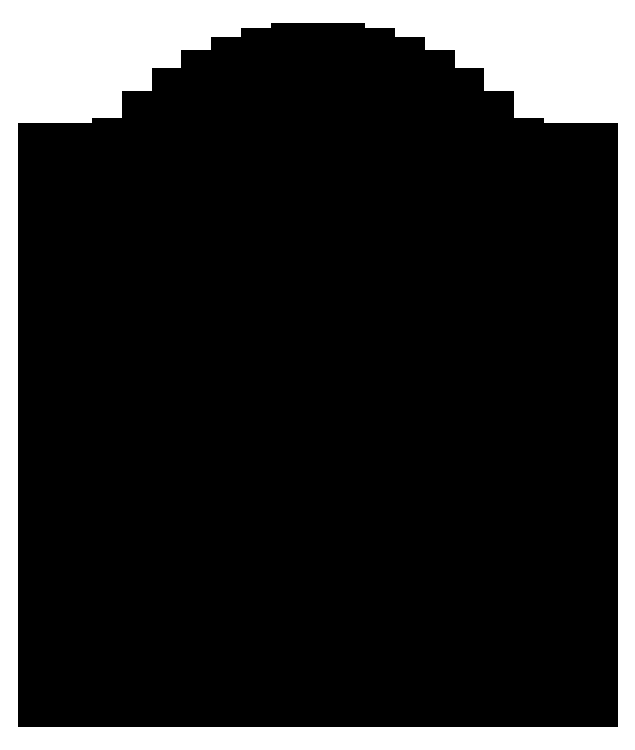
<metadata>
{"format":"dxf","ext":"dxf","renderer":"ezdxf+matplotlib","layout":"modelspace","background":"white","min_lineweight":24,"dpi":150}
</metadata>
<code>
0
SECTION
2
ENTITIES
0
LINE
8
0
10
0
20
930
30
-2000
11
0
21
747.2
31
-2612
0
LINE
8
0
10
0
20
747.2
30
-2612
11
25
21
747.2
31
-2612
0
LINE
8
0
10
25
20
747.2
30
-2612
11
25
21
930
31
-2000
0
LINE
8
0
10
25
20
930
30
-2000
11
0
21
930
31
-2000
0
LINE
8
0
10
0
20
0
30
-2000
11
0
21
747.2
31
-2612
0
LINE
8
0
10
0
20
747.2
30
-2612
11
25
21
747.2
31
-2612
0
LINE
8
0
10
25
20
747.2
30
-2612
11
25
21
0
31
-2000
0
LINE
8
0
10
25
20
0
30
-2000
11
0
21
0
31
-2000
0
LINE
8
0
10
25
20
930
30
-2000
11
25
21
814.5
31
-2589
0
LINE
8
0
10
25
20
814.5
30
-2589
11
50
21
814.5
31
-2589
0
LINE
8
0
10
50
20
814.5
30
-2589
11
50
21
930
31
-2000
0
LINE
8
0
10
50
20
930
30
-2000
11
25
21
930
31
-2000
0
LINE
8
0
10
25
20
0
30
-2000
11
25
21
814.5
31
-2589
0
LINE
8
0
10
25
20
814.5
30
-2589
11
50
21
814.5
31
-2589
0
LINE
8
0
10
50
20
814.5
30
-2589
11
50
21
0
31
-2000
0
LINE
8
0
10
50
20
0
30
-2000
11
25
21
0
31
-2000
0
LINE
8
0
10
50
20
930
30
-2000
11
50
21
679.9
31
-2630
0
LINE
8
0
10
50
20
679.9
30
-2630
11
75
21
679.9
31
-2630
0
LINE
8
0
10
75
20
679.9
30
-2630
11
75
21
930
31
-2000
0
LINE
8
0
10
75
20
930
30
-2000
11
50
21
930
31
-2000
0
LINE
8
0
10
50
20
0
30
-2000
11
50
21
679.9
31
-2630
0
LINE
8
0
10
50
20
679.9
30
-2630
11
75
21
679.9
31
-2630
0
LINE
8
0
10
75
20
679.9
30
-2630
11
75
21
0
31
-2000
0
LINE
8
0
10
75
20
0
30
-2000
11
50
21
0
31
-2000
0
LINE
8
0
10
75
20
930
30
-2000
11
75
21
881.8
31
-2559
0
LINE
8
0
10
75
20
881.8
30
-2559
11
100
21
881.8
31
-2559
0
LINE
8
0
10
100
20
881.8
30
-2559
11
100
21
930
31
-2000
0
LINE
8
0
10
100
20
930
30
-2000
11
75
21
930
31
-2000
0
LINE
8
0
10
75
20
0
30
-2000
11
75
21
881.8
31
-2559
0
LINE
8
0
10
75
20
881.8
30
-2559
11
100
21
881.8
31
-2559
0
LINE
8
0
10
100
20
881.8
30
-2559
11
100
21
0
31
-2000
0
LINE
8
0
10
100
20
0
30
-2000
11
75
21
0
31
-2000
0
LINE
8
0
10
100
20
930
30
-2000
11
100
21
616
31
-2642
0
LINE
8
0
10
100
20
616
30
-2642
11
125
21
616
31
-2642
0
LINE
8
0
10
125
20
616
30
-2642
11
125
21
930
31
-2000
0
LINE
8
0
10
125
20
930
30
-2000
11
100
21
930
31
-2000
0
LINE
8
0
10
100
20
0
30
-2000
11
100
21
616
31
-2642
0
LINE
8
0
10
100
20
616
30
-2642
11
125
21
616
31
-2642
0
LINE
8
0
10
125
20
616
30
-2642
11
125
21
0
31
-2000
0
LINE
8
0
10
125
20
0
30
-2000
11
100
21
0
31
-2000
0
LINE
8
0
10
125
20
930
30
-2000
11
125
21
938.7
31
-2528
0
LINE
8
0
10
125
20
938.7
30
-2528
11
150
21
938.7
31
-2528
0
LINE
8
0
10
150
20
938.7
30
-2528
11
150
21
930
31
-2000
0
LINE
8
0
10
150
20
930
30
-2000
11
125
21
930
31
-2000
0
LINE
8
0
10
125
20
0
30
-2000
11
125
21
938.7
31
-2528
0
LINE
8
0
10
125
20
938.7
30
-2528
11
150
21
938.7
31
-2528
0
LINE
8
0
10
150
20
938.7
30
-2528
11
150
21
0
31
-2000
0
LINE
8
0
10
150
20
0
30
-2000
11
125
21
0
31
-2000
0
LINE
8
0
10
150
20
930
30
-2000
11
150
21
557.3
31
-2650
0
LINE
8
0
10
150
20
557.3
30
-2650
11
175
21
557.3
31
-2650
0
LINE
8
0
10
175
20
557.3
30
-2650
11
175
21
930
31
-2000
0
LINE
8
0
10
175
20
930
30
-2000
11
150
21
930
31
-2000
0
LINE
8
0
10
150
20
0
30
-2000
11
150
21
557.3
31
-2650
0
LINE
8
0
10
150
20
557.3
30
-2650
11
175
21
557.3
31
-2650
0
LINE
8
0
10
175
20
557.3
30
-2650
11
175
21
0
31
-2000
0
LINE
8
0
10
175
20
0
30
-2000
11
150
21
0
31
-2000
0
LINE
8
0
10
175
20
930
30
-2000
11
175
21
985.3
31
-2498
0
LINE
8
0
10
175
20
985.3
30
-2498
11
200
21
985.3
31
-2498
0
LINE
8
0
10
200
20
985.3
30
-2498
11
200
21
930
31
-2000
0
LINE
8
0
10
200
20
930
30
-2000
11
175
21
930
31
-2000
0
LINE
8
0
10
175
20
0
30
-2000
11
175
21
985.3
31
-2498
0
LINE
8
0
10
175
20
985.3
30
-2498
11
200
21
985.3
31
-2498
0
LINE
8
0
10
200
20
985.3
30
-2498
11
200
21
0
31
-2000
0
LINE
8
0
10
200
20
0
30
-2000
11
175
21
0
31
-2000
0
LINE
8
0
10
200
20
930
30
-2000
11
200
21
505.6
31
-2653
0
LINE
8
0
10
200
20
505.6
30
-2653
11
225
21
505.6
31
-2653
0
LINE
8
0
10
225
20
505.6
30
-2653
11
225
21
930
31
-2000
0
LINE
8
0
10
225
20
930
30
-2000
11
200
21
930
31
-2000
0
LINE
8
0
10
200
20
0
30
-2000
11
200
21
505.6
31
-2653
0
LINE
8
0
10
200
20
505.6
30
-2653
11
225
21
505.6
31
-2653
0
LINE
8
0
10
225
20
505.6
30
-2653
11
225
21
0
31
-2000
0
LINE
8
0
10
225
20
0
30
-2000
11
200
21
0
31
-2000
0
LINE
8
0
10
225
20
930
30
-2000
11
225
21
1023
31
-2470
0
LINE
8
0
10
225
20
1023
30
-2470
11
250
21
1023
31
-2470
0
LINE
8
0
10
250
20
1023
30
-2470
11
250
21
930
31
-2000
0
LINE
8
0
10
250
20
930
30
-2000
11
225
21
930
31
-2000
0
LINE
8
0
10
225
20
0
30
-2000
11
225
21
1023
31
-2470
0
LINE
8
0
10
225
20
1023
30
-2470
11
250
21
1023
31
-2470
0
LINE
8
0
10
250
20
1023
30
-2470
11
250
21
0
31
-2000
0
LINE
8
0
10
250
20
0
30
-2000
11
225
21
0
31
-2000
0
LINE
8
0
10
250
20
930
30
-2000
11
250
21
460.7
31
-2654
0
LINE
8
0
10
250
20
460.7
30
-2654
11
275
21
460.7
31
-2654
0
LINE
8
0
10
275
20
460.7
30
-2654
11
275
21
930
31
-2000
0
LINE
8
0
10
275
20
930
30
-2000
11
250
21
930
31
-2000
0
LINE
8
0
10
250
20
0
30
-2000
11
250
21
460.7
31
-2654
0
LINE
8
0
10
250
20
460.7
30
-2654
11
275
21
460.7
31
-2654
0
LINE
8
0
10
275
20
460.7
30
-2654
11
275
21
0
31
-2000
0
LINE
8
0
10
275
20
0
30
-2000
11
250
21
0
31
-2000
0
LINE
8
0
10
275
20
930
30
-2000
11
275
21
1053
31
-2445
0
LINE
8
0
10
275
20
1053
30
-2445
11
300
21
1053
31
-2445
0
LINE
8
0
10
300
20
1053
30
-2445
11
300
21
930
31
-2000
0
LINE
8
0
10
300
20
930
30
-2000
11
275
21
930
31
-2000
0
LINE
8
0
10
275
20
0
30
-2000
11
275
21
1053
31
-2445
0
LINE
8
0
10
275
20
1053
30
-2445
11
300
21
1053
31
-2445
0
LINE
8
0
10
300
20
1053
30
-2445
11
300
21
0
31
-2000
0
LINE
8
0
10
300
20
0
30
-2000
11
275
21
0
31
-2000
0
LINE
8
0
10
300
20
930
30
-2000
11
300
21
424.4
31
-2653
0
LINE
8
0
10
300
20
424.4
30
-2653
11
325
21
424.4
31
-2653
0
LINE
8
0
10
325
20
424.4
30
-2653
11
325
21
930
31
-2000
0
LINE
8
0
10
325
20
930
30
-2000
11
300
21
930
31
-2000
0
LINE
8
0
10
300
20
0
30
-2000
11
300
21
424.4
31
-2653
0
LINE
8
0
10
300
20
424.4
30
-2653
11
325
21
424.4
31
-2653
0
LINE
8
0
10
325
20
424.4
30
-2653
11
325
21
0
31
-2000
0
LINE
8
0
10
325
20
0
30
-2000
11
300
21
0
31
-2000
0
LINE
8
0
10
325
20
930
30
-2000
11
325
21
1075
31
-2425
0
LINE
8
0
10
325
20
1075
30
-2425
11
350
21
1075
31
-2425
0
LINE
8
0
10
350
20
1075
30
-2425
11
350
21
930
31
-2000
0
LINE
8
0
10
350
20
930
30
-2000
11
325
21
930
31
-2000
0
LINE
8
0
10
325
20
0
30
-2000
11
325
21
1075
31
-2425
0
LINE
8
0
10
325
20
1075
30
-2425
11
350
21
1075
31
-2425
0
LINE
8
0
10
350
20
1075
30
-2425
11
350
21
0
31
-2000
0
LINE
8
0
10
350
20
0
30
-2000
11
325
21
0
31
-2000
0
LINE
8
0
10
350
20
930
30
-2000
11
350
21
396.8
31
-2652
0
LINE
8
0
10
350
20
396.8
30
-2652
11
375
21
396.8
31
-2652
0
LINE
8
0
10
375
20
396.8
30
-2652
11
375
21
930
31
-2000
0
LINE
8
0
10
375
20
930
30
-2000
11
350
21
930
31
-2000
0
LINE
8
0
10
350
20
0
30
-2000
11
350
21
396.8
31
-2652
0
LINE
8
0
10
350
20
396.8
30
-2652
11
375
21
396.8
31
-2652
0
LINE
8
0
10
375
20
396.8
30
-2652
11
375
21
0
31
-2000
0
LINE
8
0
10
375
20
0
30
-2000
11
350
21
0
31
-2000
0
LINE
8
0
10
375
20
930
30
-2000
11
375
21
1091
31
-2410
0
LINE
8
0
10
375
20
1091
30
-2410
11
400
21
1091
31
-2410
0
LINE
8
0
10
400
20
1091
30
-2410
11
400
21
930
31
-2000
0
LINE
8
0
10
400
20
930
30
-2000
11
375
21
930
31
-2000
0
LINE
8
0
10
375
20
0
30
-2000
11
375
21
1091
31
-2410
0
LINE
8
0
10
375
20
1091
30
-2410
11
400
21
1091
31
-2410
0
LINE
8
0
10
400
20
1091
30
-2410
11
400
21
0
31
-2000
0
LINE
8
0
10
400
20
0
30
-2000
11
375
21
0
31
-2000
0
LINE
8
0
10
400
20
930
30
-2000
11
400
21
379.6
31
-2650
0
LINE
8
0
10
400
20
379.6
30
-2650
11
425
21
379.6
31
-2650
0
LINE
8
0
10
425
20
379.6
30
-2650
11
425
21
930
31
-2000
0
LINE
8
0
10
425
20
930
30
-2000
11
400
21
930
31
-2000
0
LINE
8
0
10
400
20
0
30
-2000
11
400
21
379.6
31
-2650
0
LINE
8
0
10
400
20
379.6
30
-2650
11
425
21
379.6
31
-2650
0
LINE
8
0
10
425
20
379.6
30
-2650
11
425
21
0
31
-2000
0
LINE
8
0
10
425
20
0
30
-2000
11
400
21
0
31
-2000
0
LINE
8
0
10
425
20
930
30
-2000
11
425
21
1099
31
-2401
0
LINE
8
0
10
425
20
1099
30
-2401
11
450
21
1099
31
-2401
0
LINE
8
0
10
450
20
1099
30
-2401
11
450
21
930
31
-2000
0
LINE
8
0
10
450
20
930
30
-2000
11
425
21
930
31
-2000
0
LINE
8
0
10
425
20
0
30
-2000
11
425
21
1099
31
-2401
0
LINE
8
0
10
425
20
1099
30
-2401
11
450
21
1099
31
-2401
0
LINE
8
0
10
450
20
1099
30
-2401
11
450
21
0
31
-2000
0
LINE
8
0
10
450
20
0
30
-2000
11
425
21
0
31
-2000
0
LINE
8
0
10
450
20
930
30
-2000
11
450
21
370.9
31
-2650
0
LINE
8
0
10
450
20
370.9
30
-2650
11
475
21
370.9
31
-2650
0
LINE
8
0
10
475
20
370.9
30
-2650
11
475
21
930
31
-2000
0
LINE
8
0
10
475
20
930
30
-2000
11
450
21
930
31
-2000
0
LINE
8
0
10
450
20
0
30
-2000
11
450
21
370.9
31
-2650
0
LINE
8
0
10
450
20
370.9
30
-2650
11
475
21
370.9
31
-2650
0
LINE
8
0
10
475
20
370.9
30
-2650
11
475
21
0
31
-2000
0
LINE
8
0
10
475
20
0
30
-2000
11
450
21
0
31
-2000
0
LINE
8
0
10
475
20
930
30
-2000
11
475
21
1099
31
-2401
0
LINE
8
0
10
475
20
1099
30
-2401
11
500
21
1099
31
-2401
0
LINE
8
0
10
500
20
1099
30
-2401
11
500
21
930
31
-2000
0
LINE
8
0
10
500
20
930
30
-2000
11
475
21
930
31
-2000
0
LINE
8
0
10
475
20
0
30
-2000
11
475
21
1099
31
-2401
0
LINE
8
0
10
475
20
1099
30
-2401
11
500
21
1099
31
-2401
0
LINE
8
0
10
500
20
1099
30
-2401
11
500
21
0
31
-2000
0
LINE
8
0
10
500
20
0
30
-2000
11
475
21
0
31
-2000
0
LINE
8
0
10
500
20
930
30
-2000
11
500
21
379.6
31
-2650
0
LINE
8
0
10
500
20
379.6
30
-2650
11
525
21
379.6
31
-2650
0
LINE
8
0
10
525
20
379.6
30
-2650
11
525
21
930
31
-2000
0
LINE
8
0
10
525
20
930
30
-2000
11
500
21
930
31
-2000
0
LINE
8
0
10
500
20
0
30
-2000
11
500
21
379.6
31
-2650
0
LINE
8
0
10
500
20
379.6
30
-2650
11
525
21
379.6
31
-2650
0
LINE
8
0
10
525
20
379.6
30
-2650
11
525
21
0
31
-2000
0
LINE
8
0
10
525
20
0
30
-2000
11
500
21
0
31
-2000
0
LINE
8
0
10
525
20
930
30
-2000
11
525
21
1091
31
-2410
0
LINE
8
0
10
525
20
1091
30
-2410
11
550
21
1091
31
-2410
0
LINE
8
0
10
550
20
1091
30
-2410
11
550
21
930
31
-2000
0
LINE
8
0
10
550
20
930
30
-2000
11
525
21
930
31
-2000
0
LINE
8
0
10
525
20
0
30
-2000
11
525
21
1091
31
-2410
0
LINE
8
0
10
525
20
1091
30
-2410
11
550
21
1091
31
-2410
0
LINE
8
0
10
550
20
1091
30
-2410
11
550
21
0
31
-2000
0
LINE
8
0
10
550
20
0
30
-2000
11
525
21
0
31
-2000
0
LINE
8
0
10
550
20
930
30
-2000
11
550
21
396.8
31
-2652
0
LINE
8
0
10
550
20
396.8
30
-2652
11
575
21
396.8
31
-2652
0
LINE
8
0
10
575
20
396.8
30
-2652
11
575
21
930
31
-2000
0
LINE
8
0
10
575
20
930
30
-2000
11
550
21
930
31
-2000
0
LINE
8
0
10
550
20
0
30
-2000
11
550
21
396.8
31
-2652
0
LINE
8
0
10
550
20
396.8
30
-2652
11
575
21
396.8
31
-2652
0
LINE
8
0
10
575
20
396.8
30
-2652
11
575
21
0
31
-2000
0
LINE
8
0
10
575
20
0
30
-2000
11
550
21
0
31
-2000
0
LINE
8
0
10
575
20
930
30
-2000
11
575
21
1075
31
-2425
0
LINE
8
0
10
575
20
1075
30
-2425
11
600
21
1075
31
-2425
0
LINE
8
0
10
600
20
1075
30
-2425
11
600
21
930
31
-2000
0
LINE
8
0
10
600
20
930
30
-2000
11
575
21
930
31
-2000
0
LINE
8
0
10
575
20
0
30
-2000
11
575
21
1075
31
-2425
0
LINE
8
0
10
575
20
1075
30
-2425
11
600
21
1075
31
-2425
0
LINE
8
0
10
600
20
1075
30
-2425
11
600
21
0
31
-2000
0
LINE
8
0
10
600
20
0
30
-2000
11
575
21
0
31
-2000
0
LINE
8
0
10
600
20
930
30
-2000
11
600
21
424.4
31
-2653
0
LINE
8
0
10
600
20
424.4
30
-2653
11
625
21
424.4
31
-2653
0
LINE
8
0
10
625
20
424.4
30
-2653
11
625
21
930
31
-2000
0
LINE
8
0
10
625
20
930
30
-2000
11
600
21
930
31
-2000
0
LINE
8
0
10
600
20
0
30
-2000
11
600
21
424.4
31
-2653
0
LINE
8
0
10
600
20
424.4
30
-2653
11
625
21
424.4
31
-2653
0
LINE
8
0
10
625
20
424.4
30
-2653
11
625
21
0
31
-2000
0
LINE
8
0
10
625
20
0
30
-2000
11
600
21
0
31
-2000
0
LINE
8
0
10
625
20
930
30
-2000
11
625
21
1053
31
-2445
0
LINE
8
0
10
625
20
1053
30
-2445
11
650
21
1053
31
-2445
0
LINE
8
0
10
650
20
1053
30
-2445
11
650
21
930
31
-2000
0
LINE
8
0
10
650
20
930
30
-2000
11
625
21
930
31
-2000
0
LINE
8
0
10
625
20
0
30
-2000
11
625
21
1053
31
-2445
0
LINE
8
0
10
625
20
1053
30
-2445
11
650
21
1053
31
-2445
0
LINE
8
0
10
650
20
1053
30
-2445
11
650
21
0
31
-2000
0
LINE
8
0
10
650
20
0
30
-2000
11
625
21
0
31
-2000
0
LINE
8
0
10
650
20
930
30
-2000
11
650
21
460.7
31
-2654
0
LINE
8
0
10
650
20
460.7
30
-2654
11
675
21
460.7
31
-2654
0
LINE
8
0
10
675
20
460.7
30
-2654
11
675
21
930
31
-2000
0
LINE
8
0
10
675
20
930
30
-2000
11
650
21
930
31
-2000
0
LINE
8
0
10
650
20
0
30
-2000
11
650
21
460.7
31
-2654
0
LINE
8
0
10
650
20
460.7
30
-2654
11
675
21
460.7
31
-2654
0
LINE
8
0
10
675
20
460.7
30
-2654
11
675
21
0
31
-2000
0
LINE
8
0
10
675
20
0
30
-2000
11
650
21
0
31
-2000
0
LINE
8
0
10
675
20
930
30
-2000
11
675
21
1023
31
-2470
0
LINE
8
0
10
675
20
1023
30
-2470
11
700
21
1023
31
-2470
0
LINE
8
0
10
700
20
1023
30
-2470
11
700
21
930
31
-2000
0
LINE
8
0
10
700
20
930
30
-2000
11
675
21
930
31
-2000
0
LINE
8
0
10
675
20
0
30
-2000
11
675
21
1023
31
-2470
0
LINE
8
0
10
675
20
1023
30
-2470
11
700
21
1023
31
-2470
0
LINE
8
0
10
700
20
1023
30
-2470
11
700
21
0
31
-2000
0
LINE
8
0
10
700
20
0
30
-2000
11
675
21
0
31
-2000
0
LINE
8
0
10
700
20
930
30
-2000
11
700
21
505.6
31
-2653
0
LINE
8
0
10
700
20
505.6
30
-2653
11
725
21
505.6
31
-2653
0
LINE
8
0
10
725
20
505.6
30
-2653
11
725
21
930
31
-2000
0
LINE
8
0
10
725
20
930
30
-2000
11
700
21
930
31
-2000
0
LINE
8
0
10
700
20
0
30
-2000
11
700
21
505.6
31
-2653
0
LINE
8
0
10
700
20
505.6
30
-2653
11
725
21
505.6
31
-2653
0
LINE
8
0
10
725
20
505.6
30
-2653
11
725
21
0
31
-2000
0
LINE
8
0
10
725
20
0
30
-2000
11
700
21
0
31
-2000
0
LINE
8
0
10
725
20
930
30
-2000
11
725
21
985.3
31
-2498
0
LINE
8
0
10
725
20
985.3
30
-2498
11
750
21
985.3
31
-2498
0
LINE
8
0
10
750
20
985.3
30
-2498
11
750
21
930
31
-2000
0
LINE
8
0
10
750
20
930
30
-2000
11
725
21
930
31
-2000
0
LINE
8
0
10
725
20
0
30
-2000
11
725
21
985.3
31
-2498
0
LINE
8
0
10
725
20
985.3
30
-2498
11
750
21
985.3
31
-2498
0
LINE
8
0
10
750
20
985.3
30
-2498
11
750
21
0
31
-2000
0
LINE
8
0
10
750
20
0
30
-2000
11
725
21
0
31
-2000
0
LINE
8
0
10
750
20
930
30
-2000
11
750
21
557.3
31
-2650
0
LINE
8
0
10
750
20
557.3
30
-2650
11
775
21
557.3
31
-2650
0
LINE
8
0
10
775
20
557.3
30
-2650
11
775
21
930
31
-2000
0
LINE
8
0
10
775
20
930
30
-2000
11
750
21
930
31
-2000
0
LINE
8
0
10
750
20
0
30
-2000
11
750
21
557.3
31
-2650
0
LINE
8
0
10
750
20
557.3
30
-2650
11
775
21
557.3
31
-2650
0
LINE
8
0
10
775
20
557.3
30
-2650
11
775
21
0
31
-2000
0
LINE
8
0
10
775
20
0
30
-2000
11
750
21
0
31
-2000
0
LINE
8
0
10
775
20
930
30
-2000
11
775
21
938.7
31
-2528
0
LINE
8
0
10
775
20
938.7
30
-2528
11
800
21
938.7
31
-2528
0
LINE
8
0
10
800
20
938.7
30
-2528
11
800
21
930
31
-2000
0
LINE
8
0
10
800
20
930
30
-2000
11
775
21
930
31
-2000
0
LINE
8
0
10
775
20
0
30
-2000
11
775
21
938.7
31
-2528
0
LINE
8
0
10
775
20
938.7
30
-2528
11
800
21
938.7
31
-2528
0
LINE
8
0
10
800
20
938.7
30
-2528
11
800
21
0
31
-2000
0
LINE
8
0
10
800
20
0
30
-2000
11
775
21
0
31
-2000
0
LINE
8
0
10
800
20
930
30
-2000
11
800
21
616
31
-2642
0
LINE
8
0
10
800
20
616
30
-2642
11
825
21
616
31
-2642
0
LINE
8
0
10
825
20
616
30
-2642
11
825
21
930
31
-2000
0
LINE
8
0
10
825
20
930
30
-2000
11
800
21
930
31
-2000
0
LINE
8
0
10
800
20
0
30
-2000
11
800
21
616
31
-2642
0
LINE
8
0
10
800
20
616
30
-2642
11
825
21
616
31
-2642
0
LINE
8
0
10
825
20
616
30
-2642
11
825
21
0
31
-2000
0
LINE
8
0
10
825
20
0
30
-2000
11
800
21
0
31
-2000
0
LINE
8
0
10
825
20
930
30
-2000
11
825
21
881.8
31
-2559
0
LINE
8
0
10
825
20
881.8
30
-2559
11
850
21
881.8
31
-2559
0
LINE
8
0
10
850
20
881.8
30
-2559
11
850
21
930
31
-2000
0
LINE
8
0
10
850
20
930
30
-2000
11
825
21
930
31
-2000
0
LINE
8
0
10
825
20
0
30
-2000
11
825
21
881.8
31
-2559
0
LINE
8
0
10
825
20
881.8
30
-2559
11
850
21
881.8
31
-2559
0
LINE
8
0
10
850
20
881.8
30
-2559
11
850
21
0
31
-2000
0
LINE
8
0
10
850
20
0
30
-2000
11
825
21
0
31
-2000
0
LINE
8
0
10
850
20
930
30
-2000
11
850
21
679.9
31
-2630
0
LINE
8
0
10
850
20
679.9
30
-2630
11
875
21
679.9
31
-2630
0
LINE
8
0
10
875
20
679.9
30
-2630
11
875
21
930
31
-2000
0
LINE
8
0
10
875
20
930
30
-2000
11
850
21
930
31
-2000
0
LINE
8
0
10
850
20
0
30
-2000
11
850
21
679.9
31
-2630
0
LINE
8
0
10
850
20
679.9
30
-2630
11
875
21
679.9
31
-2630
0
LINE
8
0
10
875
20
679.9
30
-2630
11
875
21
0
31
-2000
0
LINE
8
0
10
875
20
0
30
-2000
11
850
21
0
31
-2000
0
LINE
8
0
10
875
20
930
30
-2000
11
875
21
814.5
31
-2589
0
LINE
8
0
10
875
20
814.5
30
-2589
11
900
21
814.5
31
-2589
0
LINE
8
0
10
900
20
814.5
30
-2589
11
900
21
930
31
-2000
0
LINE
8
0
10
900
20
930
30
-2000
11
875
21
930
31
-2000
0
LINE
8
0
10
875
20
0
30
-2000
11
875
21
814.5
31
-2589
0
LINE
8
0
10
875
20
814.5
30
-2589
11
900
21
814.5
31
-2589
0
LINE
8
0
10
900
20
814.5
30
-2589
11
900
21
0
31
-2000
0
LINE
8
0
10
900
20
0
30
-2000
11
875
21
0
31
-2000
0
LINE
8
0
10
900
20
930
30
-2000
11
900
21
747.2
31
-2612
0
LINE
8
0
10
900
20
747.2
30
-2612
11
925
21
747.2
31
-2612
0
LINE
8
0
10
925
20
747.2
30
-2612
11
925
21
930
31
-2000
0
LINE
8
0
10
925
20
930
30
-2000
11
900
21
930
31
-2000
0
LINE
8
0
10
900
20
0
30
-2000
11
900
21
747.2
31
-2612
0
LINE
8
0
10
900
20
747.2
30
-2612
11
925
21
747.2
31
-2612
0
LINE
8
0
10
925
20
747.2
30
-2612
11
925
21
0
31
-2000
0
LINE
8
0
10
925
20
0
30
-2000
11
900
21
0
31
-2000
0
ENDSEC
0
EOF

</code>
